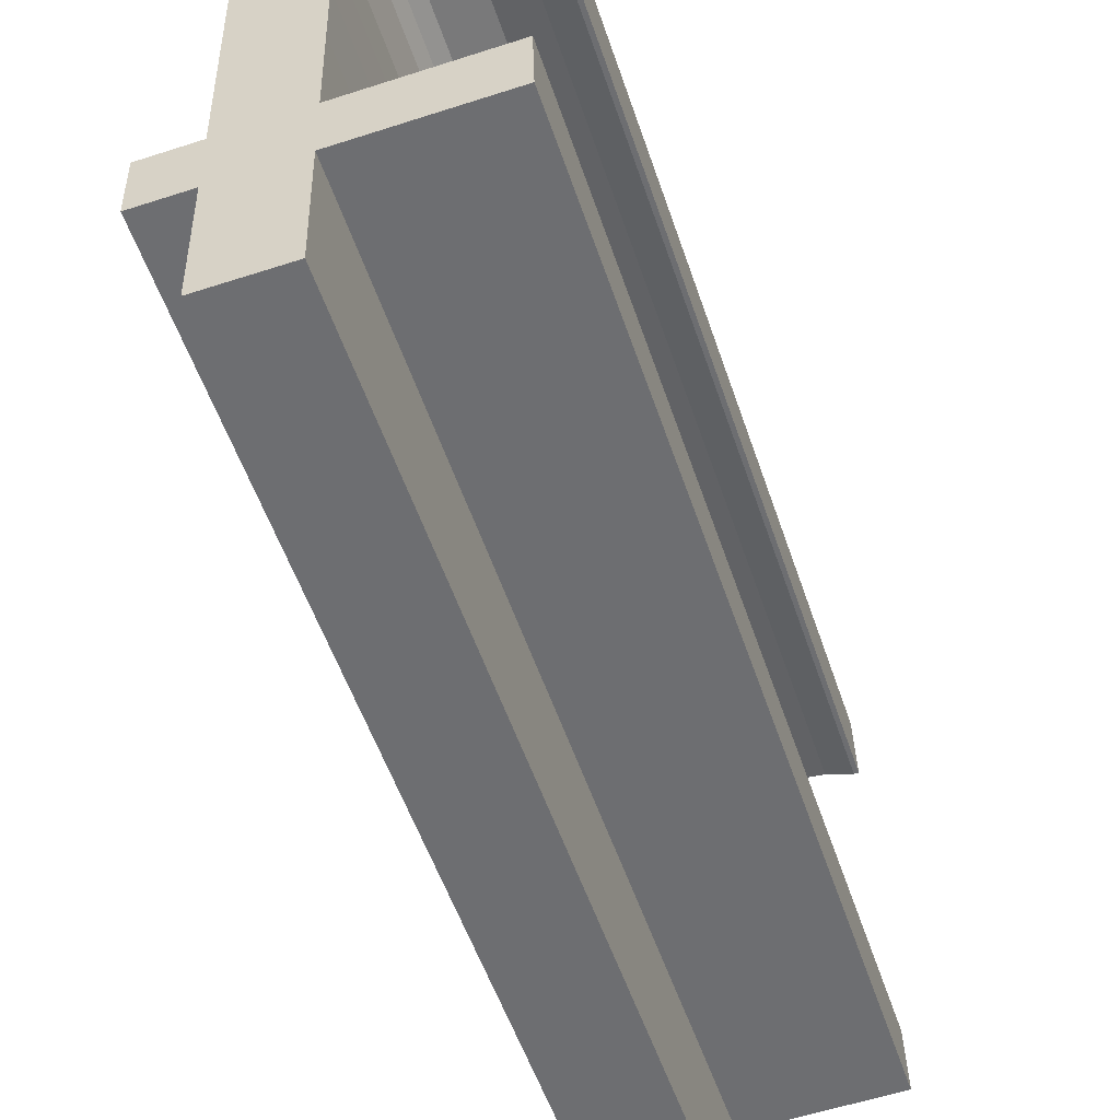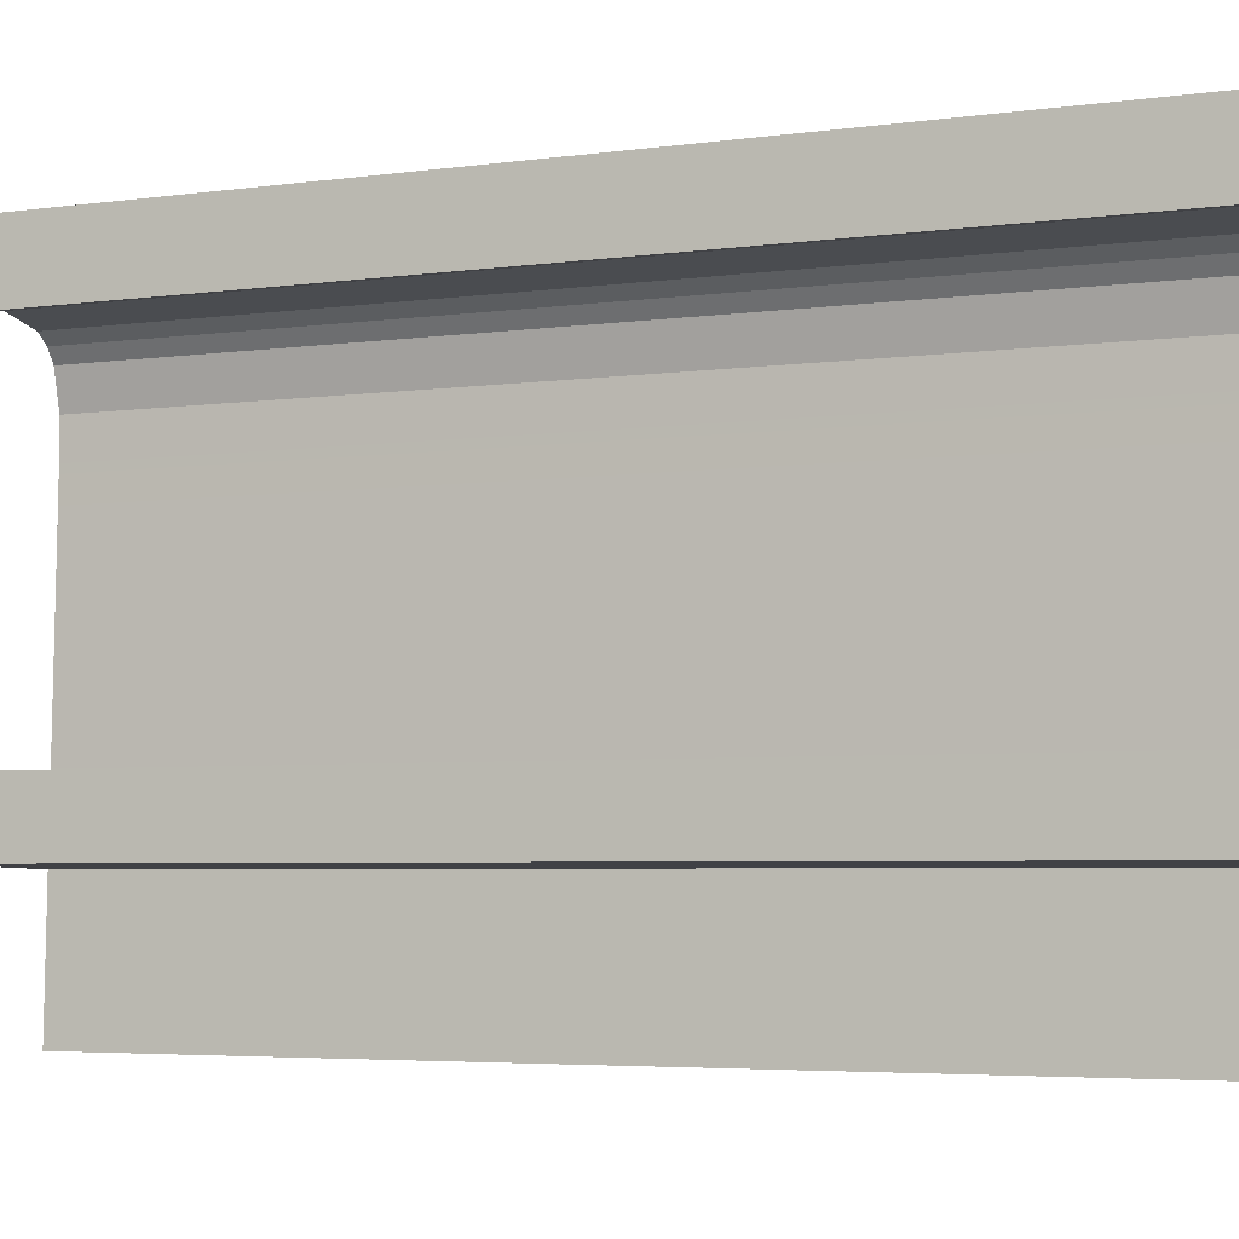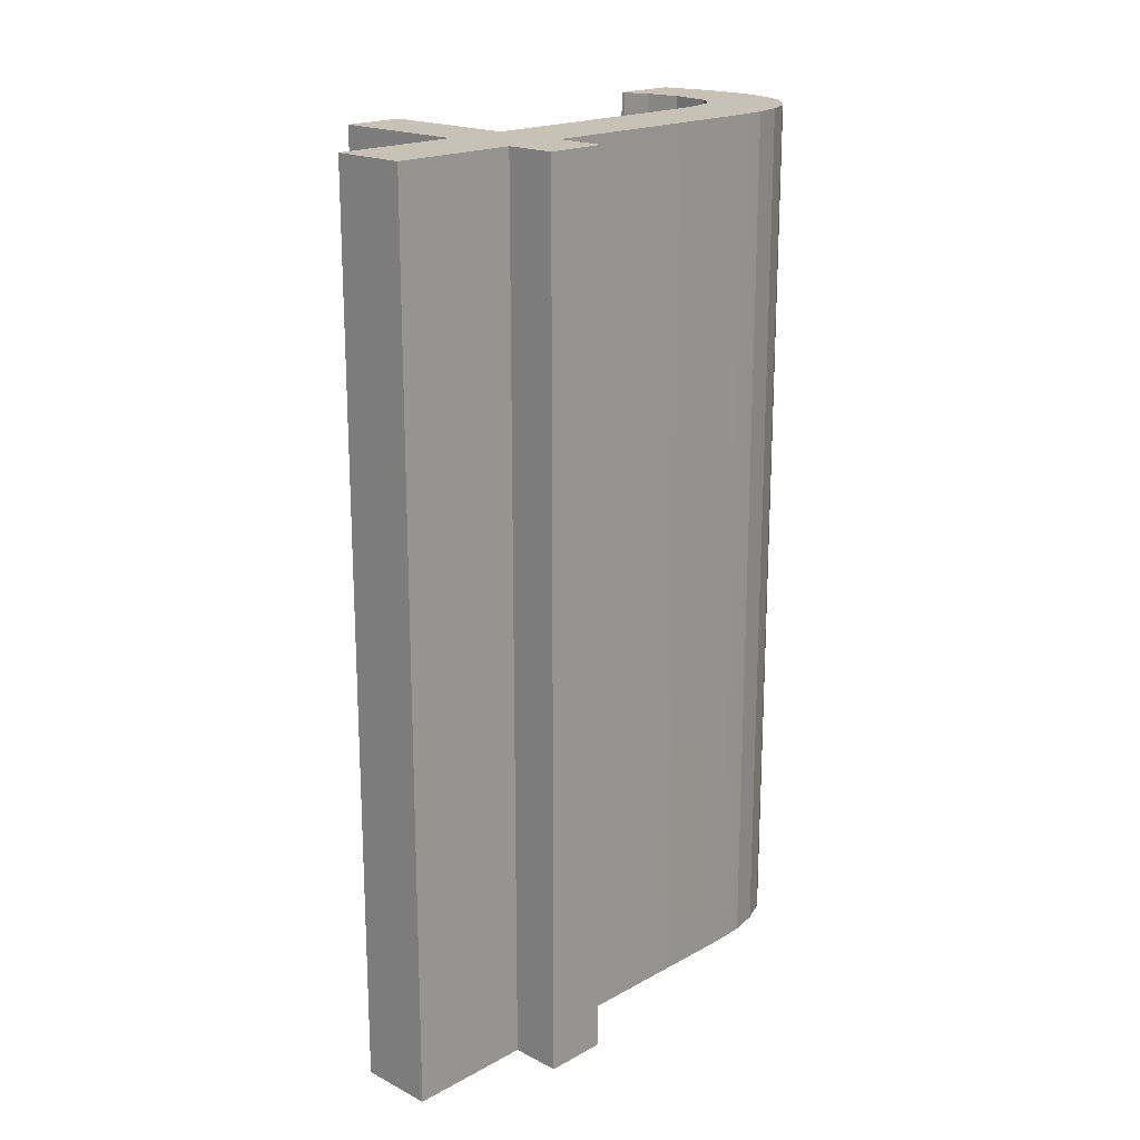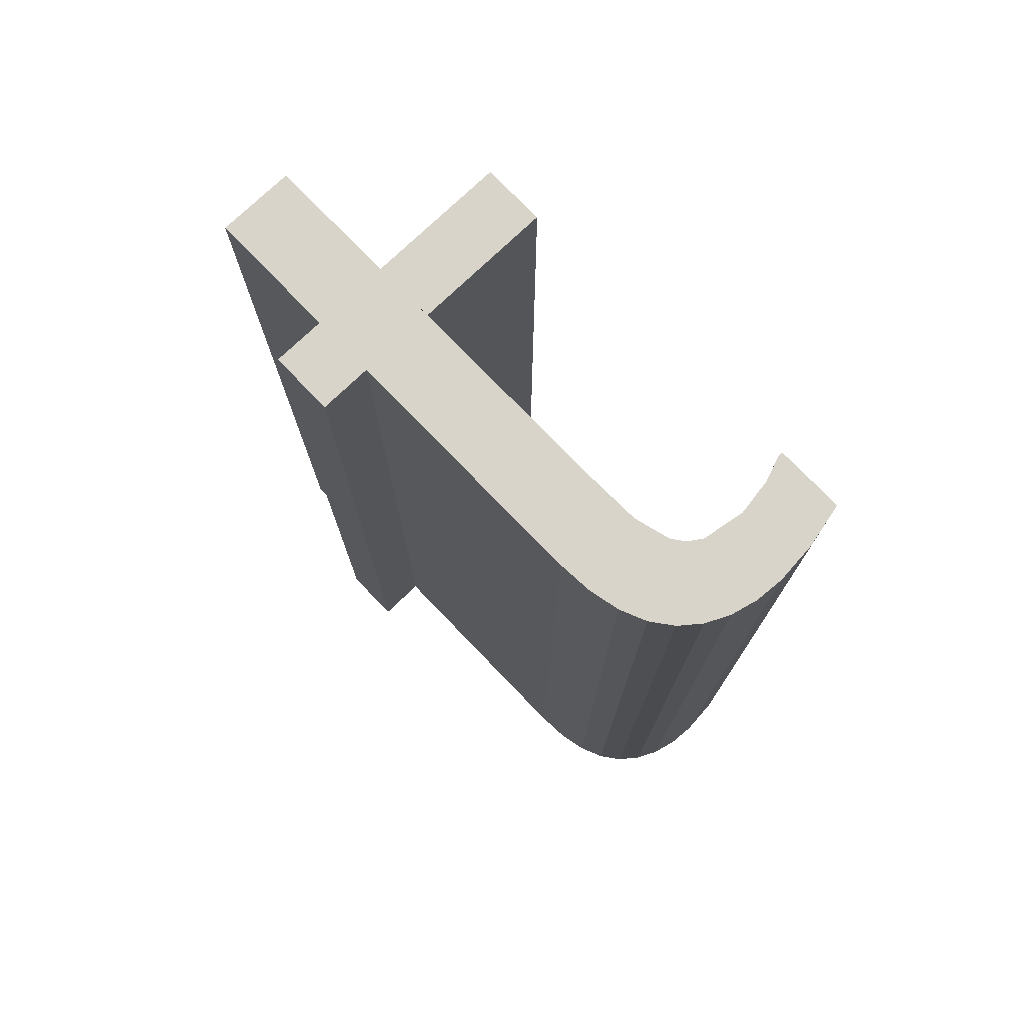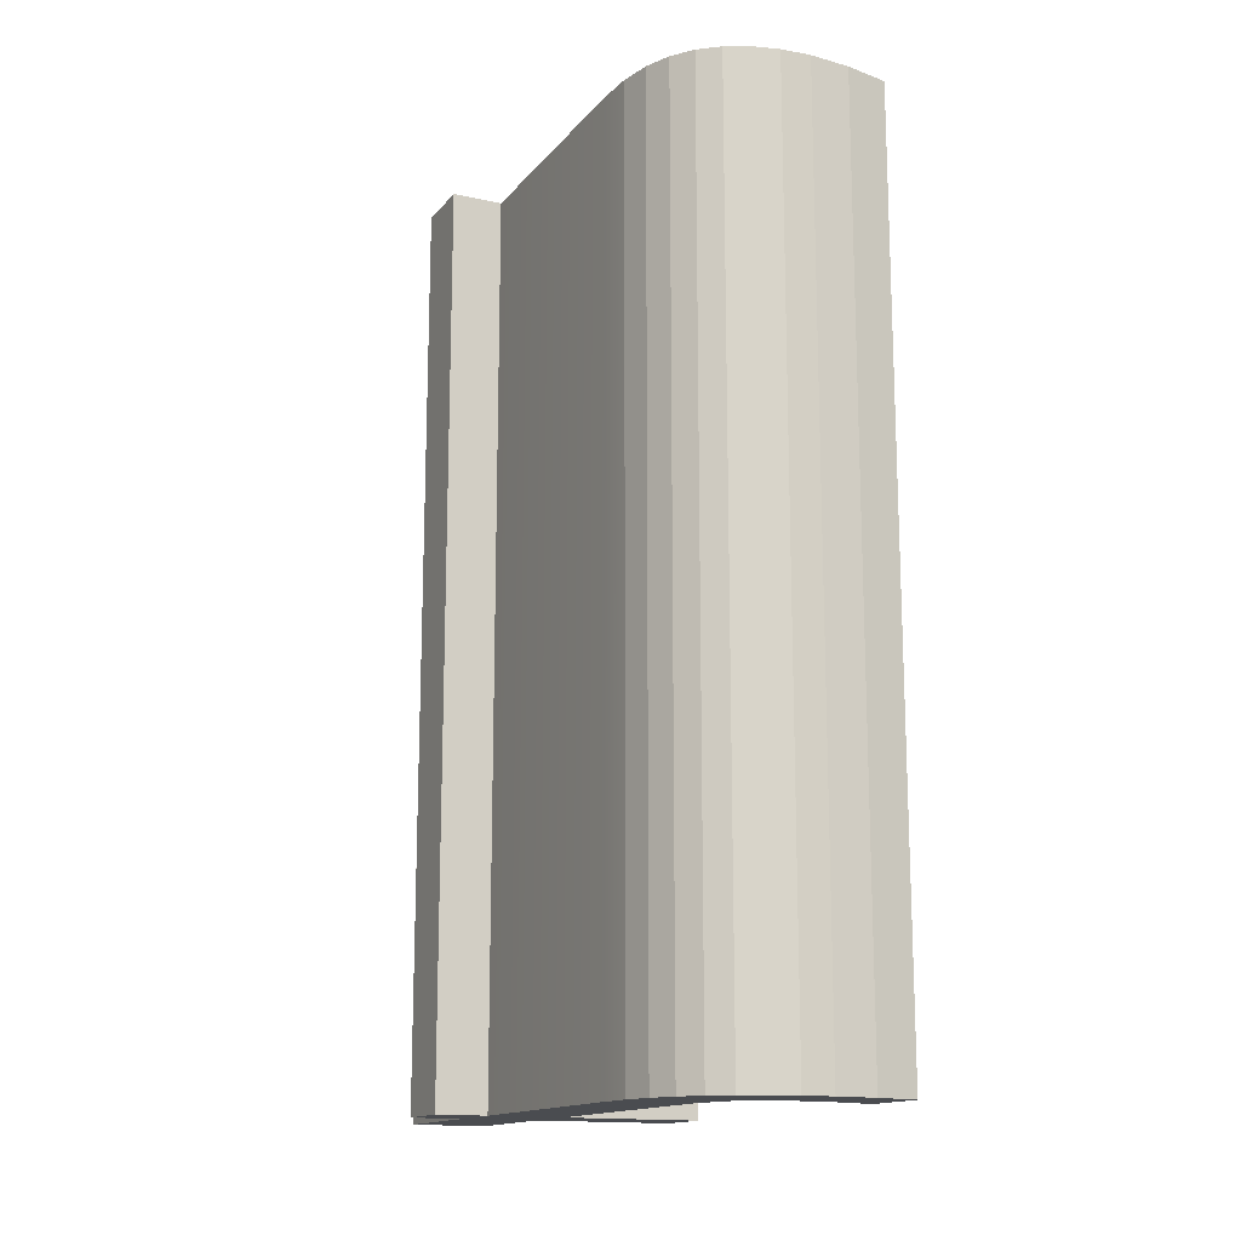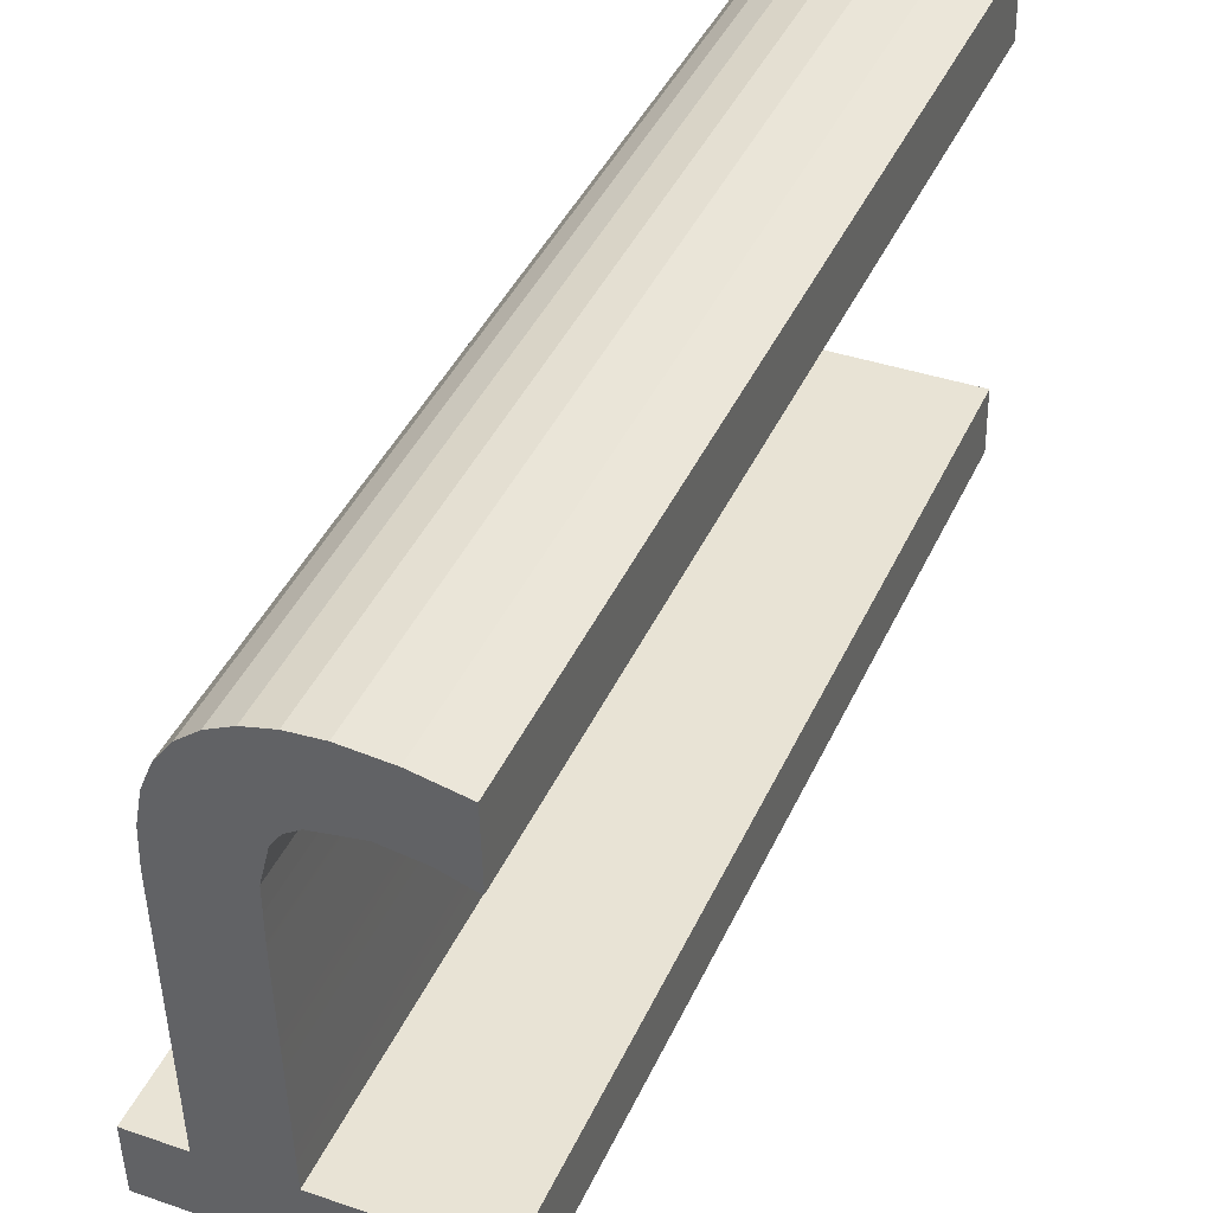
<metadata>
{"format":"obj","ext":"obj","renderer":"f3d","projection":"perspective","resolution":1024,"background":"white","views":[{"elev":-53.8,"azim":18.4,"up":"+Z"},{"elev":-4.6,"azim":113.9,"up":"+Z"},{"elev":19.0,"azim":-137.4,"up":"+Y"},{"elev":75.2,"azim":-45.3,"up":"+Y"},{"elev":-15.0,"azim":-26.8,"up":"+Y"},{"elev":42.2,"azim":23.3,"up":"+Z"}]}
</metadata>
<code>
o mesh107/mesh107-geometry#mesh107-geometry
v 0.4253 -0.1337 0.1618
v 0.4253 -0.1337 0.163
v 0.4281 -0.1337 0.1619
v 0.4252 -0.1337 0.1673
v 0.428 -0.1337 0.1631
v 0.4253 -0.1516 0.1618
v 0.4254 -0.1337 0.1592
v 0.4252 -0.1516 0.1673
v 0.428 -0.1516 0.1631
v 0.4281 -0.1516 0.1619
v 0.4247 -0.1337 0.1705
v 0.4252 -0.1516 0.1683
v 0.4253 -0.1516 0.163
v 0.4254 -0.1516 0.1592
v 0.4243 -0.1337 0.1702
v 0.4251 -0.1337 0.1707
v 0.4252 -0.1337 0.1683
v 0.4251 -0.1516 0.1707
v 0.4239 -0.1516 0.1592
v 0.424 -0.1337 0.1698
v 0.4247 -0.1516 0.1705
v 0.4253 -0.1516 0.169
v 0.4256 -0.1516 0.1709
v 0.4237 -0.1516 0.1687
v 0.4239 -0.1337 0.1592
v 0.4238 -0.1337 0.1693
v 0.424 -0.1516 0.1698
v 0.4243 -0.1516 0.1702
v 0.4256 -0.1337 0.1709
v 0.4253 -0.1337 0.169
v 0.4238 -0.1516 0.1693
v 0.4238 -0.1516 0.1617
v 0.4238 -0.1337 0.1617
v 0.4237 -0.1337 0.1687
v 0.4255 -0.1516 0.1693
v 0.4238 -0.1516 0.163
v 0.4238 -0.1337 0.163
v 0.4236 -0.1337 0.1679
v 0.4255 -0.1337 0.1693
v 0.4262 -0.1516 0.1709
v 0.4258 -0.1516 0.1695
v 0.4236 -0.1516 0.1679
v 0.4228 -0.1516 0.1617
v 0.4228 -0.1337 0.163
v 0.4258 -0.1337 0.1695
v 0.4262 -0.1337 0.1709
v 0.4228 -0.1516 0.163
v 0.4228 -0.1337 0.1617
v 0.4266 -0.1516 0.1696
v 0.427 -0.1516 0.1709
v 0.4266 -0.1337 0.1696
v 0.427 -0.1337 0.1709
v 0.4273 -0.1516 0.1695
v 0.4273 -0.1337 0.1695
v 0.4279 -0.1516 0.1707
v 0.4279 -0.1337 0.1707
v 0.4278 -0.1516 0.1694
v 0.4278 -0.1337 0.1694
v 0.4279 -0.1337 0.1694
v 0.4279 -0.1516 0.1694
f 1 2 3
f 2 1 4
f 3 2 1
f 4 1 2
f 5 3 2
f 2 3 5
f 1 3 6
f 6 3 1
f 1 7 4
f 4 7 1
f 4 8 2
f 2 8 4
f 5 9 3
f 3 9 5
f 5 2 9
f 9 2 5
f 10 6 3
f 3 6 10
f 1 6 7
f 7 6 1
f 4 7 11
f 11 7 4
f 8 4 12
f 12 4 8
f 13 2 8
f 8 2 13
f 10 3 9
f 9 3 10
f 13 9 2
f 2 9 13
f 10 9 6
f 6 9 10
f 14 7 6
f 6 7 14
f 11 7 15
f 15 7 11
f 16 4 11
f 11 4 16
f 17 12 4
f 4 12 17
f 12 18 8
f 8 18 12
f 13 8 14
f 14 8 13
f 13 6 9
f 9 6 13
f 14 19 7
f 7 19 14
f 6 13 14
f 14 13 6
f 15 7 20
f 20 7 15
f 11 15 21
f 21 15 11
f 17 4 16
f 16 4 17
f 16 11 18
f 18 11 16
f 12 17 22
f 22 17 12
f 23 18 12
f 12 18 23
f 21 8 18
f 18 8 21
f 8 21 14
f 14 21 8
f 14 24 19
f 19 24 14
f 25 7 19
f 19 7 25
f 20 7 26
f 26 7 20
f 20 27 15
f 15 27 20
f 28 21 15
f 15 21 28
f 21 18 11
f 11 18 21
f 29 17 16
f 16 17 29
f 18 23 16
f 16 23 18
f 30 22 17
f 17 22 30
f 22 23 12
f 12 23 22
f 21 28 14
f 14 28 21
f 31 24 14
f 14 24 31
f 19 24 32
f 32 24 19
f 25 33 7
f 7 33 25
f 25 19 33
f 33 19 25
f 26 7 34
f 34 7 26
f 26 31 20
f 20 31 26
f 27 20 31
f 31 20 27
f 28 15 27
f 27 15 28
f 30 17 29
f 29 17 30
f 29 16 23
f 23 16 29
f 22 30 35
f 35 30 22
f 35 23 22
f 22 23 35
f 28 27 14
f 14 27 28
f 31 26 24
f 24 26 31
f 27 31 14
f 14 31 27
f 32 24 36
f 36 24 32
f 32 33 19
f 19 33 32
f 37 7 33
f 33 7 37
f 34 7 38
f 38 7 34
f 34 24 26
f 26 24 34
f 39 30 29
f 29 30 39
f 23 40 29
f 29 40 23
f 39 35 30
f 30 35 39
f 41 23 35
f 35 23 41
f 42 36 24
f 24 36 42
f 32 36 43
f 43 36 32
f 32 43 33
f 33 43 32
f 38 7 37
f 37 7 38
f 37 33 44
f 44 33 37
f 38 42 34
f 34 42 38
f 24 34 42
f 42 34 24
f 45 39 29
f 29 39 45
f 40 23 41
f 41 23 40
f 46 29 40
f 40 29 46
f 39 45 35
f 35 45 39
f 41 35 45
f 45 35 41
f 42 38 36
f 36 38 42
f 47 43 36
f 36 43 47
f 48 33 43
f 43 33 48
f 37 36 38
f 38 36 37
f 48 44 33
f 33 44 48
f 37 44 36
f 36 44 37
f 46 45 29
f 29 45 46
f 49 40 41
f 41 40 49
f 40 50 46
f 46 50 40
f 45 51 41
f 41 51 45
f 47 44 43
f 43 44 47
f 47 36 44
f 44 36 47
f 48 43 44
f 44 43 48
f 51 45 46
f 46 45 51
f 50 40 49
f 49 40 50
f 49 41 51
f 51 41 49
f 52 46 50
f 50 46 52
f 52 51 46
f 46 51 52
f 53 50 49
f 49 50 53
f 51 54 49
f 49 54 51
f 50 55 52
f 52 55 50
f 54 51 52
f 52 51 54
f 55 50 53
f 53 50 55
f 53 49 54
f 54 49 53
f 56 52 55
f 55 52 56
f 56 54 52
f 52 54 56
f 57 55 53
f 53 55 57
f 54 58 53
f 53 58 54
f 56 55 59
f 59 55 56
f 58 54 56
f 56 54 58
f 60 55 57
f 57 55 60
f 57 53 58
f 58 53 57
f 60 59 55
f 55 59 60
f 59 58 56
f 56 58 59
f 60 57 59
f 59 57 60
f 58 59 57
f 57 59 58

</code>
